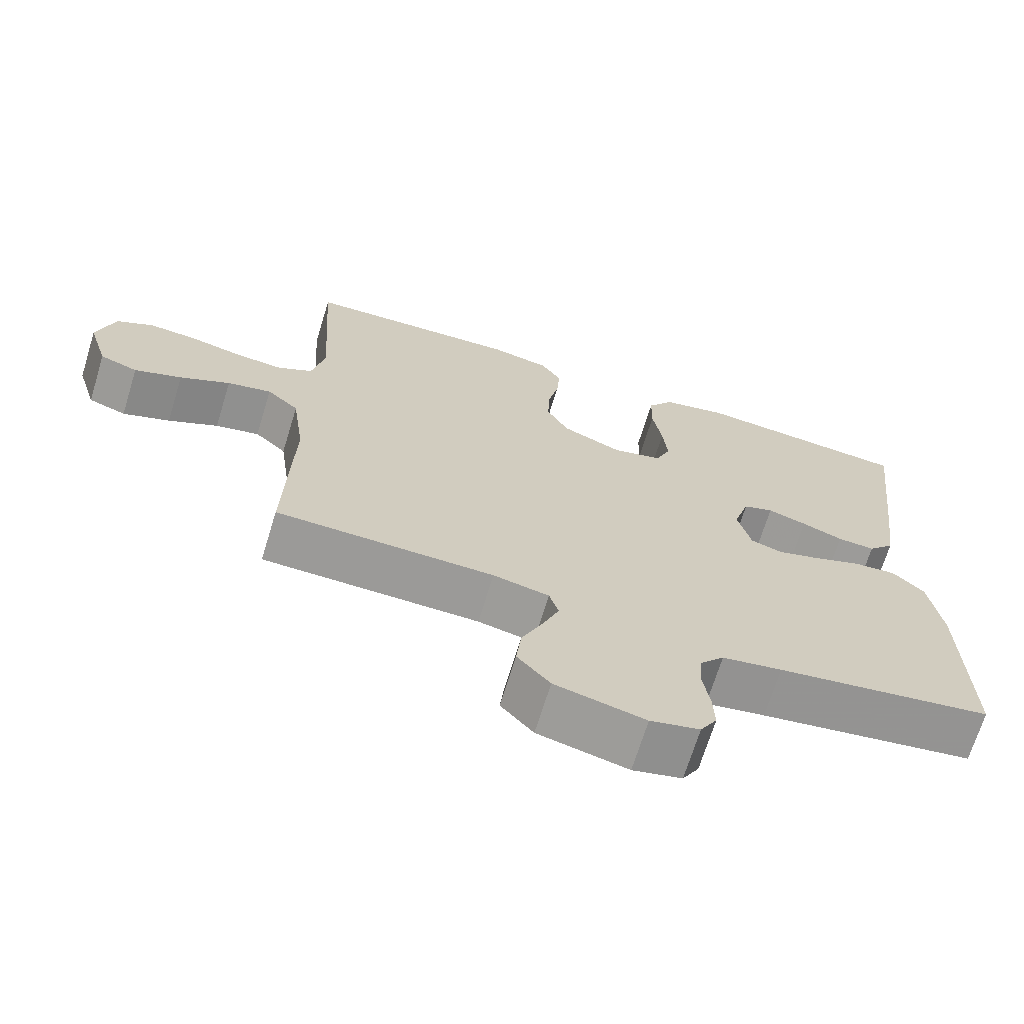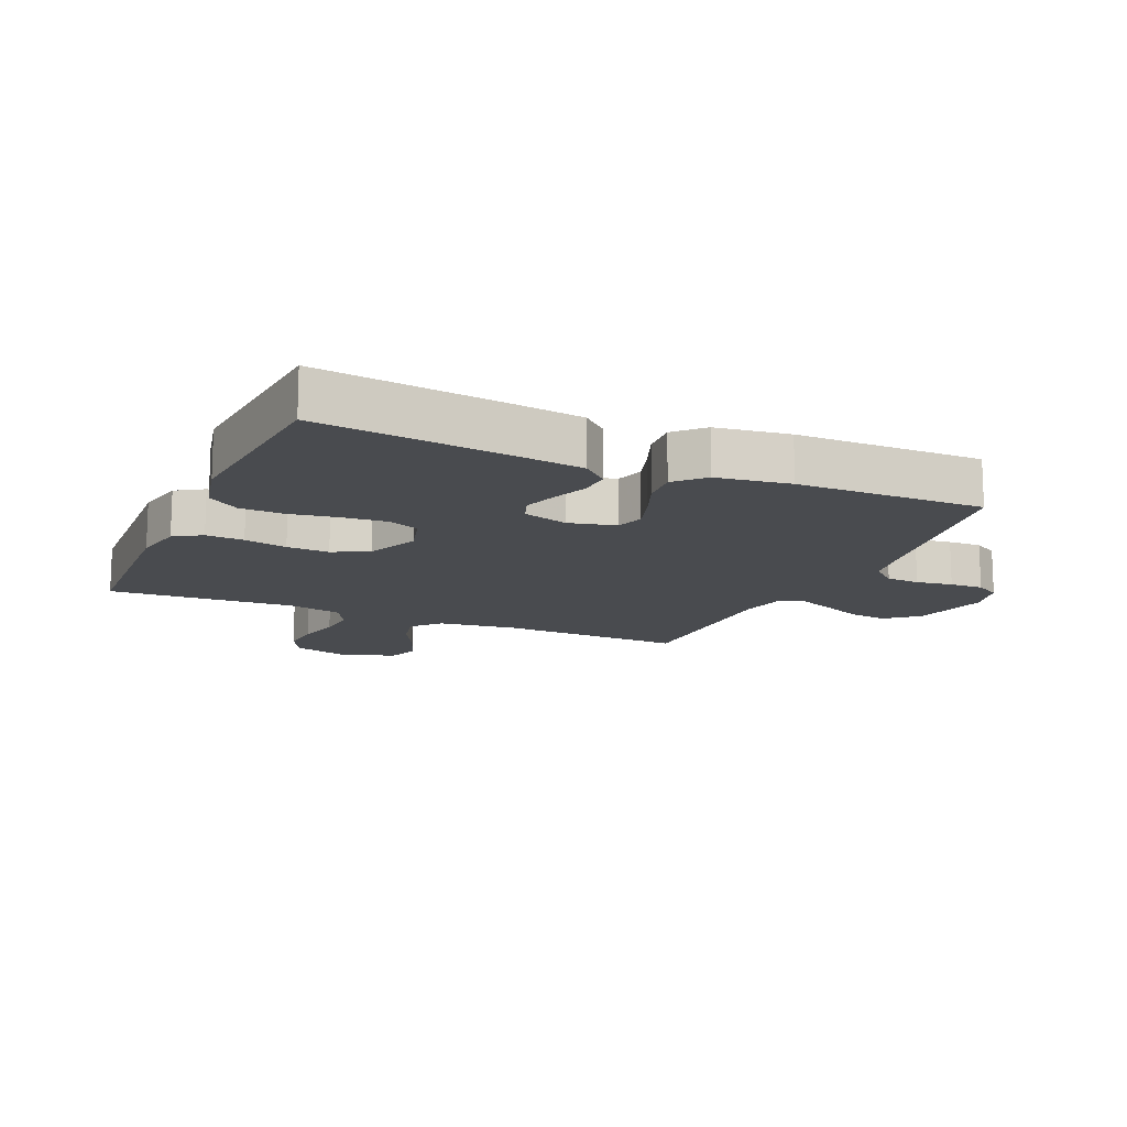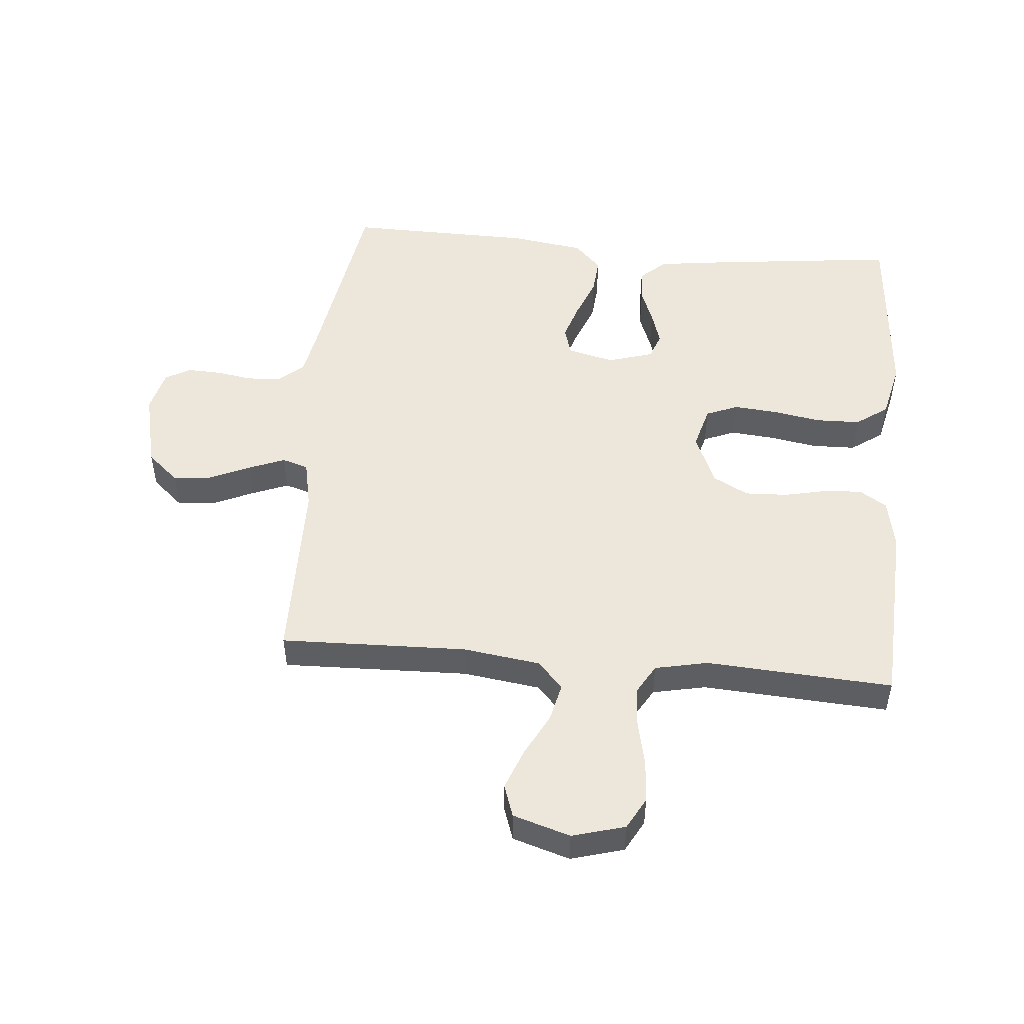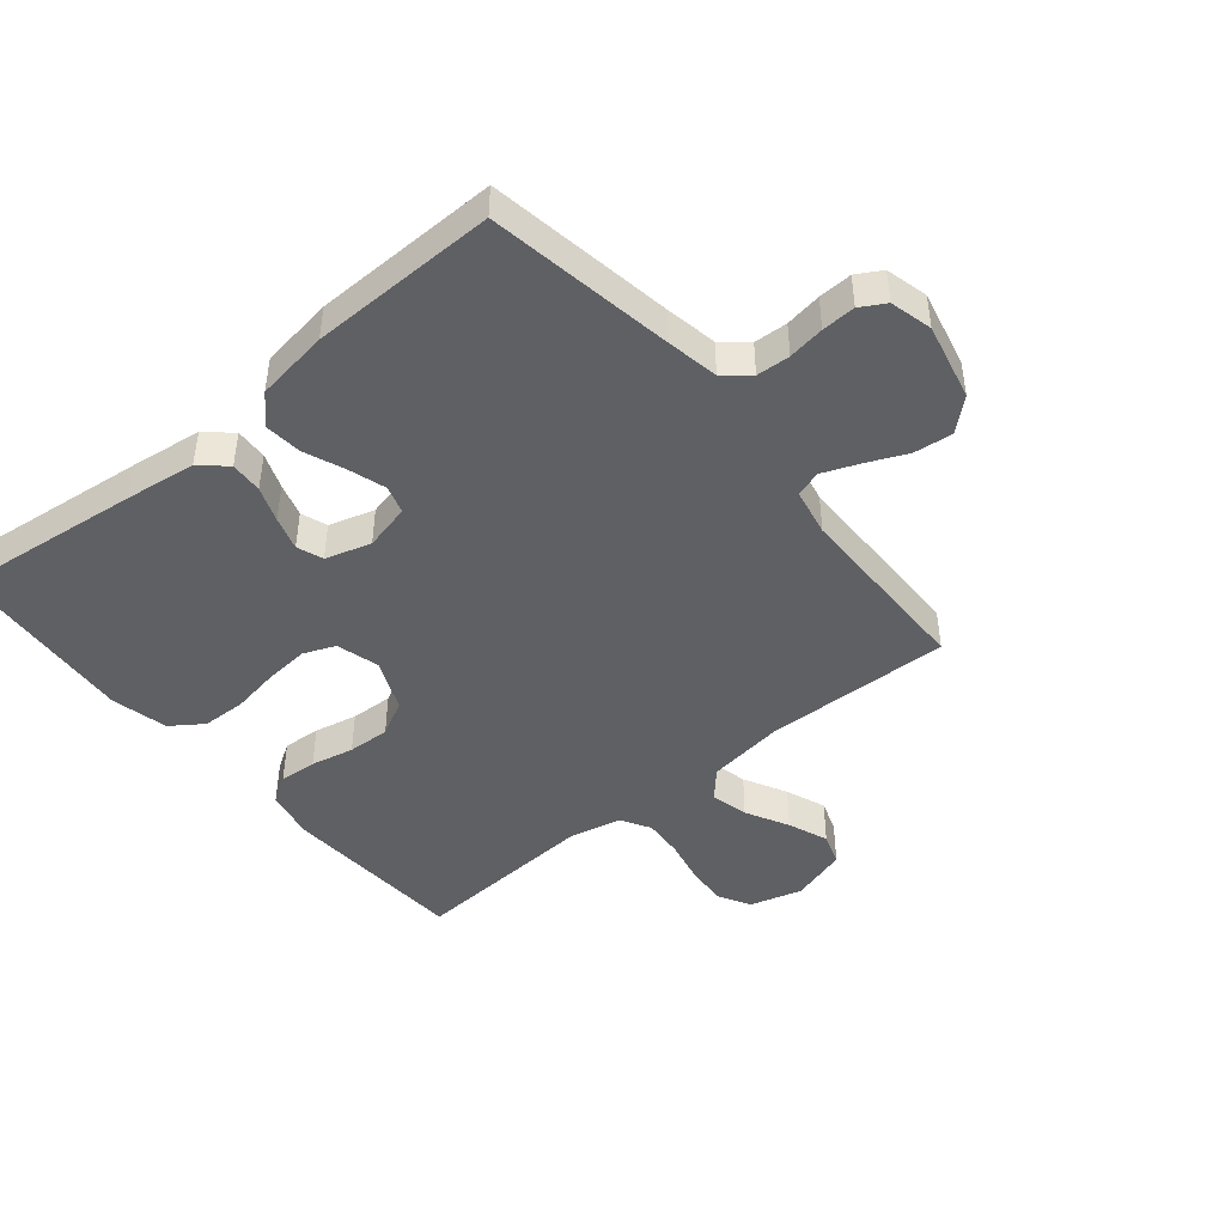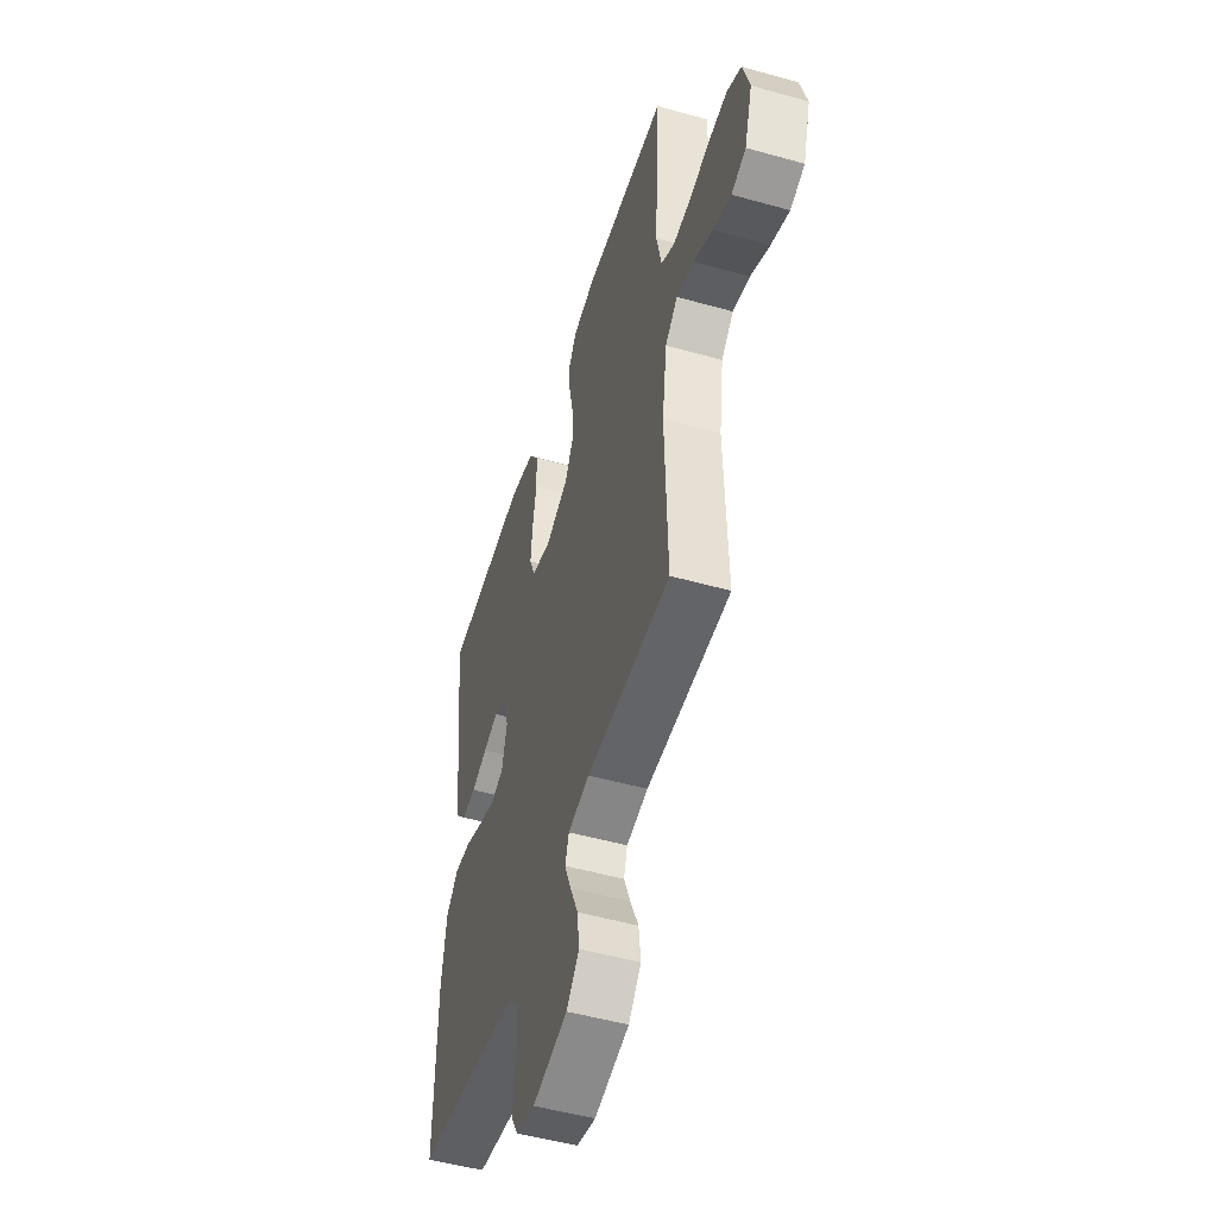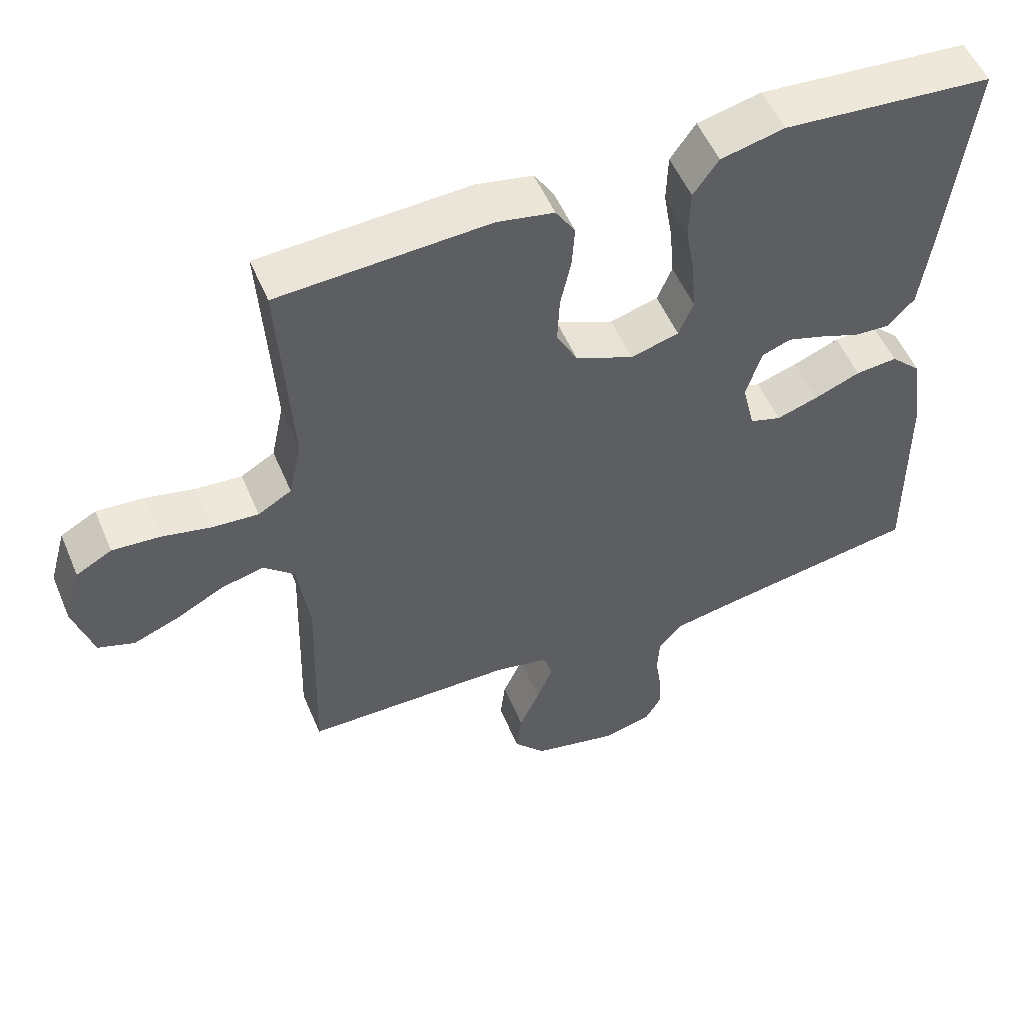
<metadata>
{"format":"obj","ext":"obj","renderer":"f3d","projection":"perspective","resolution":1024,"background":"white","views":[{"elev":-69.2,"azim":-17.1,"up":"+Z"},{"elev":-14.0,"azim":66.1,"up":"+Y"},{"elev":50.6,"azim":-84.8,"up":"+Y"},{"elev":-45.1,"azim":129.7,"up":"+Y"},{"elev":-50.6,"azim":-107.1,"up":"+Z"},{"elev":53.4,"azim":-22.7,"up":"+Z"}]}
</metadata>
<code>
v 0.5 0.07 0.5
v 0.465 0.07 0.2
v 0.45 0.07 0.087
v 0.413 0.07 0.046
v 0.361 0.07 0.049
v 0.304 0.07 0.071
v 0.25 0.07 0.088
v 0.208 0.07 0.073
v 0.186 0.07 0
v 0.204 0.07 -0.075
v 0.249 0.07 -0.089
v 0.309 0.07 -0.07
v 0.375 0.07 -0.044
v 0.435 0.07 -0.039
v 0.479 0.07 -0.082
v 0.496 0.07 -0.2
v 0.5 0.07 -0.5
v 0.2 0.07 -0.548
v 0.117 0.07 -0.563
v 0.083 0.07 -0.603
v 0.08 0.07 -0.657
v 0.089 0.07 -0.716
v 0.091 0.07 -0.77
v 0.068 0.07 -0.81
v 0 0.07 -0.827
v -0.124 0.07 -0.798
v -0.169 0.07 -0.747
v -0.162 0.07 -0.685
v -0.133 0.07 -0.62
v -0.11 0.07 -0.562
v -0.123 0.07 -0.52
v -0.2 0.07 -0.504
v -0.5 0.07 -0.5
v -0.491 0.07 -0.2
v -0.508 0.07 -0.075
v -0.552 0.07 -0.035
v -0.613 0.07 -0.049
v -0.682 0.07 -0.085
v -0.747 0.07 -0.11
v -0.799 0.07 -0.092
v -0.827 0.07 0
v -0.803 0.07 0.085
v -0.752 0.07 0.113
v -0.685 0.07 0.108
v -0.613 0.07 0.092
v -0.548 0.07 0.087
v -0.5 0.07 0.115
v -0.482 0.07 0.2
v -0.5 0.07 0.5
v -0.2 0.07 0.515
v -0.119 0.07 0.499
v -0.091 0.07 0.455
v -0.095 0.07 0.394
v -0.11 0.07 0.325
v -0.113 0.07 0.257
v -0.083 0.07 0.2
v 0 0.07 0.164
v 0.069 0.07 0.183
v 0.09 0.07 0.234
v 0.084 0.07 0.305
v 0.071 0.07 0.382
v 0.073 0.07 0.453
v 0.109 0.07 0.504
v 0.2 0.07 0.525
v 0.5 0 0.5
v 0.465 0 0.2
v 0.45 0 0.087
v 0.413 0 0.046
v 0.361 0 0.049
v 0.304 0 0.071
v 0.25 0 0.088
v 0.208 0 0.073
v 0.186 0 0
v 0.204 0 -0.075
v 0.249 0 -0.089
v 0.309 0 -0.07
v 0.375 0 -0.044
v 0.435 0 -0.039
v 0.479 0 -0.082
v 0.496 0 -0.2
v 0.5 0 -0.5
v 0.2 0 -0.548
v 0.117 0 -0.563
v 0.083 0 -0.603
v 0.08 0 -0.657
v 0.089 0 -0.716
v 0.091 0 -0.77
v 0.068 0 -0.81
v 0 0 -0.827
v -0.124 0 -0.798
v -0.169 0 -0.747
v -0.162 0 -0.685
v -0.133 0 -0.62
v -0.11 0 -0.562
v -0.123 0 -0.52
v -0.2 0 -0.504
v -0.5 0 -0.5
v -0.491 0 -0.2
v -0.508 0 -0.075
v -0.552 0 -0.035
v -0.613 0 -0.049
v -0.682 0 -0.085
v -0.747 0 -0.11
v -0.799 0 -0.092
v -0.827 0 0
v -0.803 0 0.085
v -0.752 0 0.113
v -0.685 0 0.108
v -0.613 0 0.092
v -0.548 0 0.087
v -0.5 0 0.115
v -0.482 0 0.2
v -0.5 0 0.5
v -0.2 0 0.515
v -0.119 0 0.499
v -0.091 0 0.455
v -0.095 0 0.394
v -0.11 0 0.325
v -0.113 0 0.257
v -0.083 0 0.2
v 0 0 0.164
v 0.069 0 0.183
v 0.09 0 0.234
v 0.084 0 0.305
v 0.071 0 0.382
v 0.073 0 0.453
v 0.109 0 0.504
v 0.2 0 0.525
f 4 5 6
f 3 4 6
f 2 3 6
f 1 2 6
f 64 1 6
f 63 64 6
f 62 63 6
f 61 62 6
f 60 61 6
f 59 60 6 7
f 58 59 7 8
f 57 58 8 9
f 56 57 9 10
f 52 53 54
f 51 52 54
f 50 51 54
f 49 50 54
f 48 49 54
f 47 48 54 55
f 46 47 55 56
f 43 44 45
f 42 43 45
f 41 42 45
f 40 41 45
f 39 40 45
f 38 39 45
f 37 38 45
f 36 37 45 46
f 46 56 10
f 36 46 10
f 35 36 10
f 32 33 34
f 35 10 11
f 34 35 11
f 32 34 11
f 31 32 11
f 27 28 29
f 26 27 29
f 25 26 29
f 24 25 29
f 23 24 29
f 22 23 29
f 21 22 29
f 20 21 29 30
f 31 11 12
f 30 31 12
f 20 30 12
f 19 20 12
f 16 17 18
f 16 18 19
f 15 16 19
f 14 15 19
f 13 14 19
f 12 13 19
f 70 69 68
f 70 68 67
f 70 67 66
f 70 66 65
f 70 65 128
f 70 128 127
f 70 127 126
f 70 126 125
f 70 125 124
f 71 70 124 123
f 72 71 123 122
f 73 72 122 121
f 74 73 121 120
f 118 117 116
f 118 116 115
f 118 115 114
f 118 114 113
f 118 113 112
f 119 118 112 111
f 120 119 111 110
f 109 108 107
f 109 107 106
f 109 106 105
f 109 105 104
f 109 104 103
f 109 103 102
f 109 102 101
f 110 109 101 100
f 74 120 110
f 74 110 100
f 74 100 99
f 98 97 96
f 75 74 99
f 75 99 98
f 75 98 96
f 75 96 95
f 93 92 91
f 93 91 90
f 93 90 89
f 93 89 88
f 93 88 87
f 93 87 86
f 93 86 85
f 94 93 85 84
f 76 75 95
f 76 95 94
f 76 94 84
f 76 84 83
f 82 81 80
f 83 82 80
f 83 80 79
f 83 79 78
f 83 78 77
f 83 77 76
f 1 65 66 2
f 2 66 67 3
f 3 67 68 4
f 4 68 69 5
f 5 69 70 6
f 6 70 71 7
f 7 71 72 8
f 8 72 73 9
f 9 73 74 10
f 10 74 75 11
f 11 75 76 12
f 12 76 77 13
f 13 77 78 14
f 14 78 79 15
f 15 79 80 16
f 16 80 81 17
f 17 81 82 18
f 18 82 83 19
f 19 83 84 20
f 20 84 85 21
f 21 85 86 22
f 22 86 87 23
f 23 87 88 24
f 24 88 89 25
f 25 89 90 26
f 26 90 91 27
f 27 91 92 28
f 28 92 93 29
f 29 93 94 30
f 30 94 95 31
f 31 95 96 32
f 32 96 97 33
f 33 97 98 34
f 34 98 99 35
f 35 99 100 36
f 36 100 101 37
f 37 101 102 38
f 38 102 103 39
f 39 103 104 40
f 40 104 105 41
f 41 105 106 42
f 42 106 107 43
f 43 107 108 44
f 44 108 109 45
f 45 109 110 46
f 46 110 111 47
f 47 111 112 48
f 48 112 113 49
f 49 113 114 50
f 50 114 115 51
f 51 115 116 52
f 52 116 117 53
f 53 117 118 54
f 54 118 119 55
f 55 119 120 56
f 56 120 121 57
f 57 121 122 58
f 58 122 123 59
f 59 123 124 60
f 60 124 125 61
f 61 125 126 62
f 62 126 127 63
f 63 127 128 64
f 64 128 65 1

</code>
